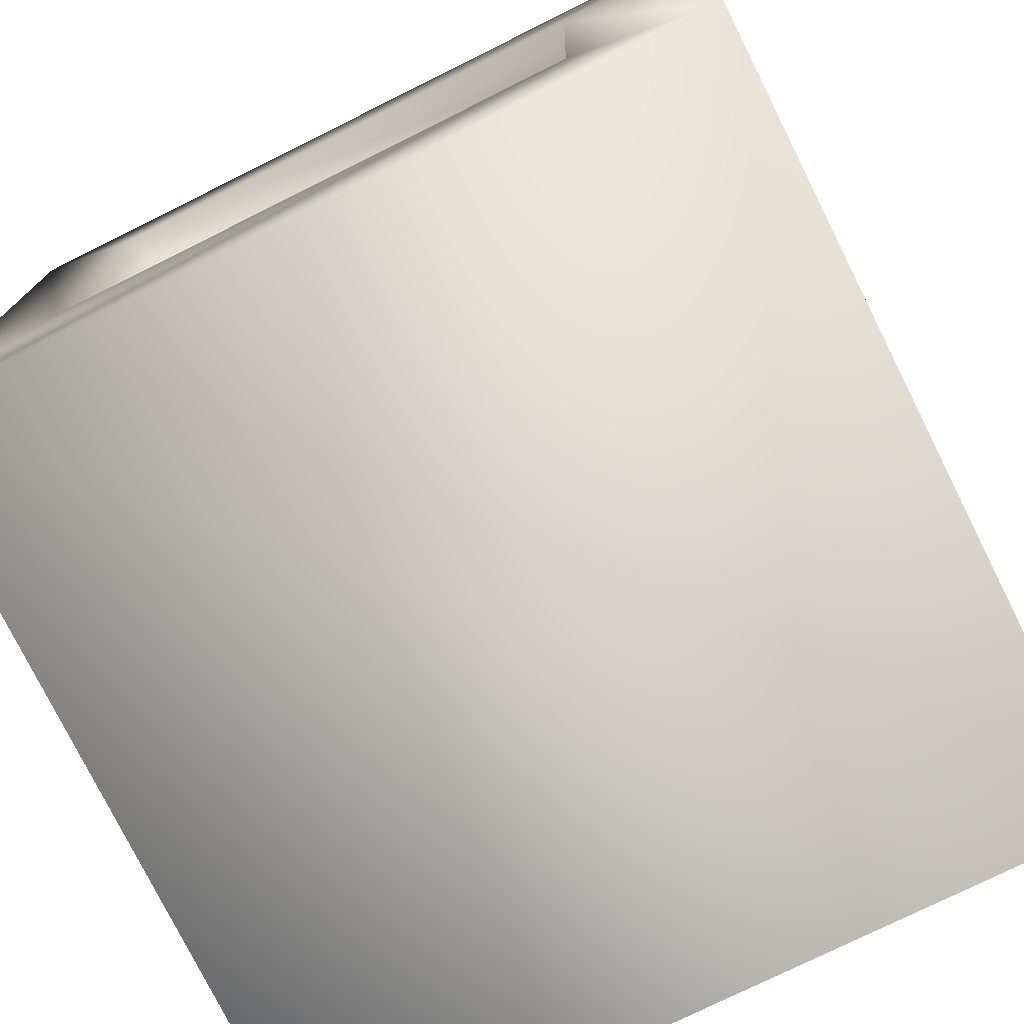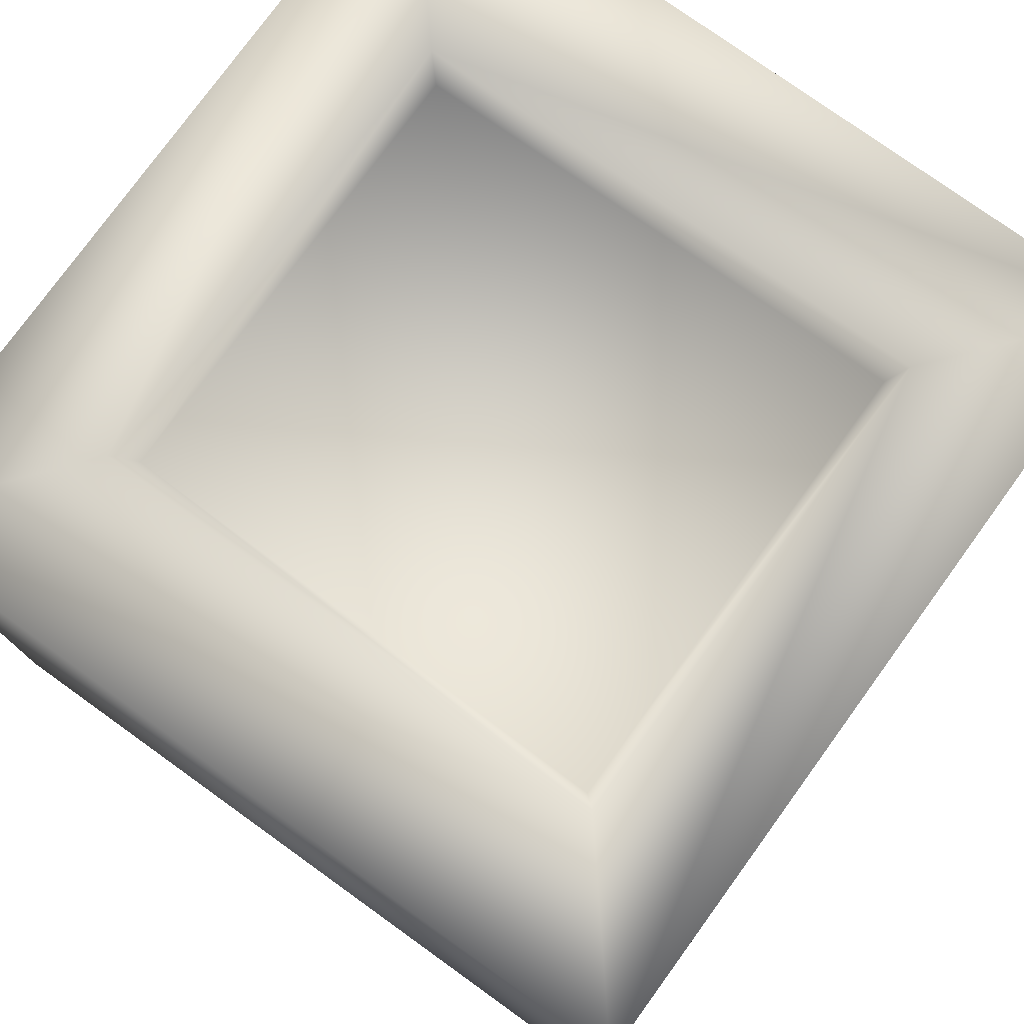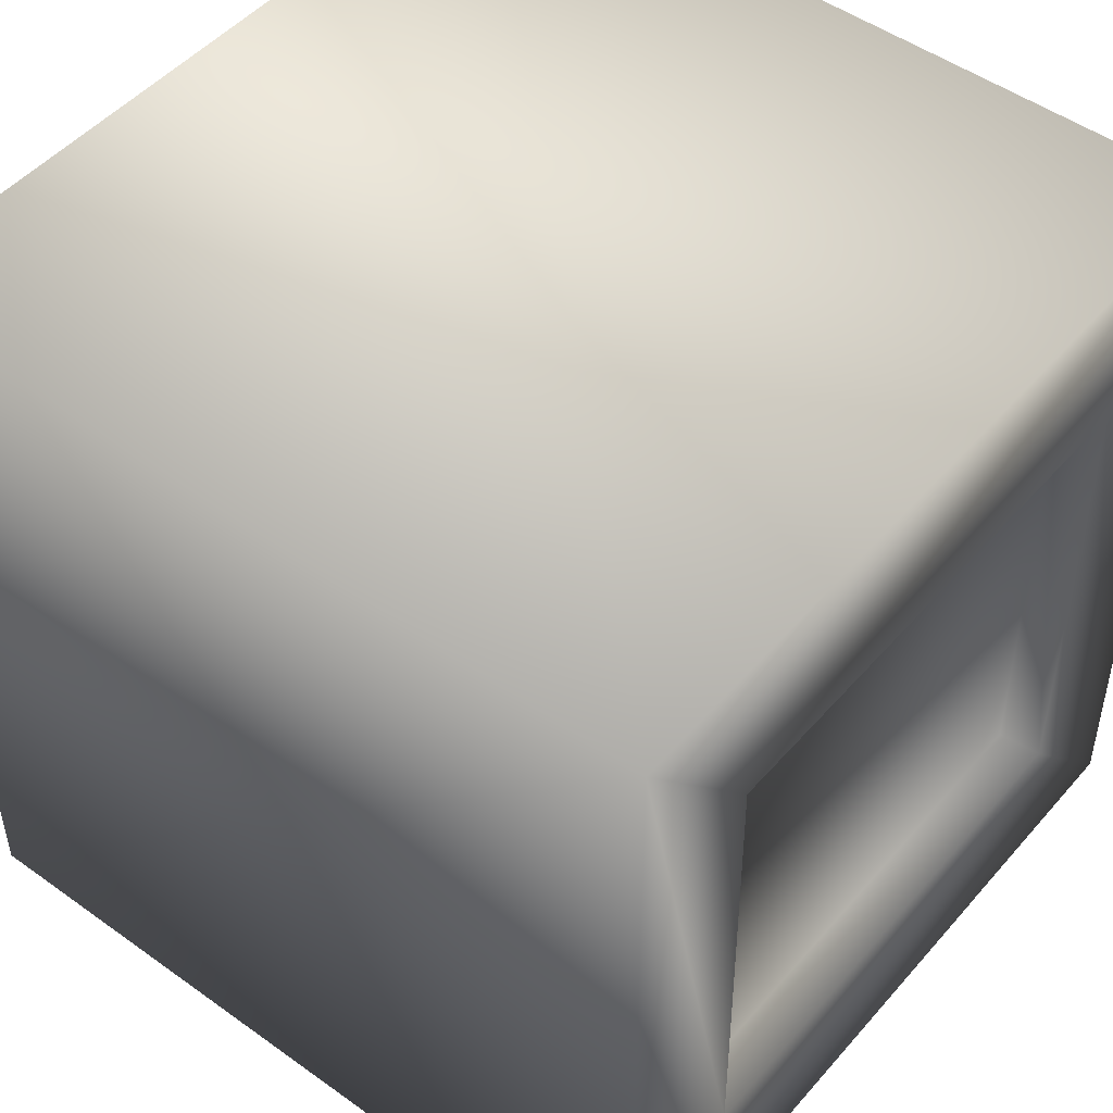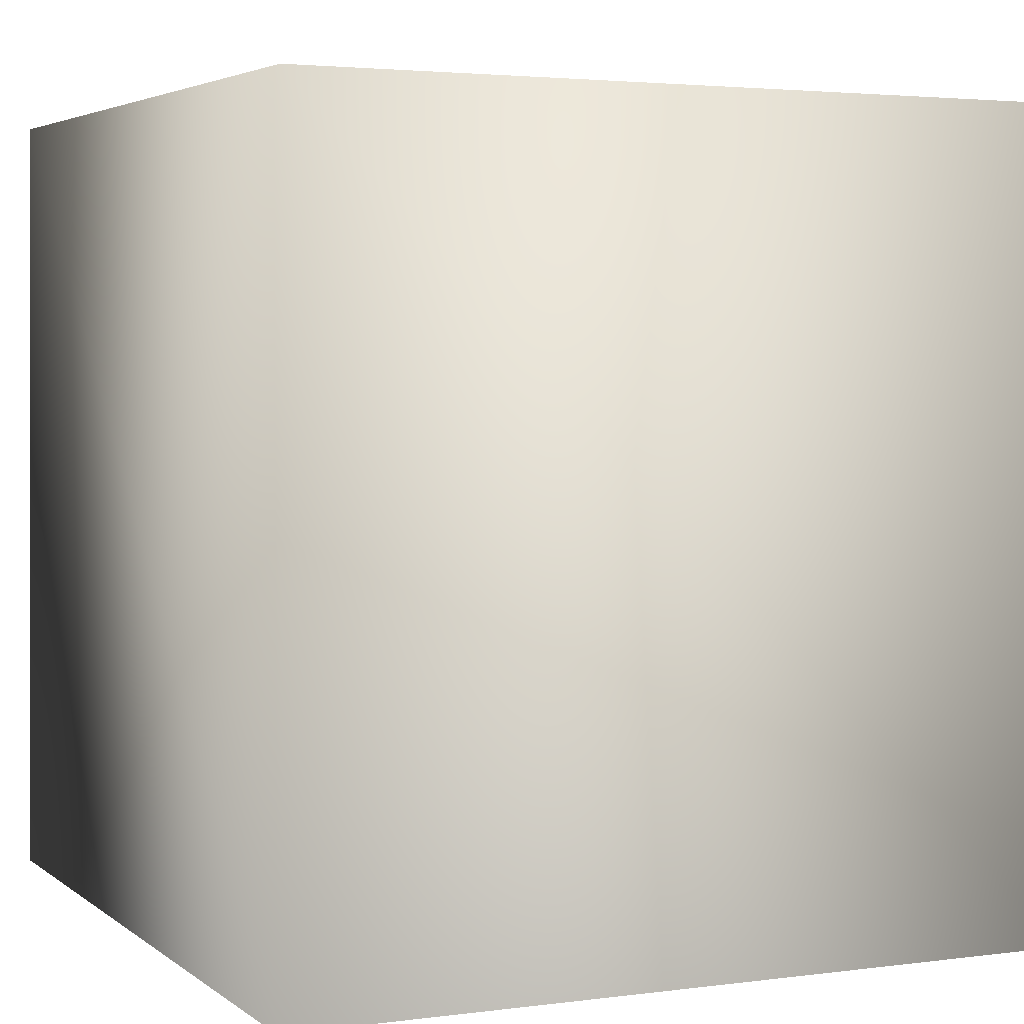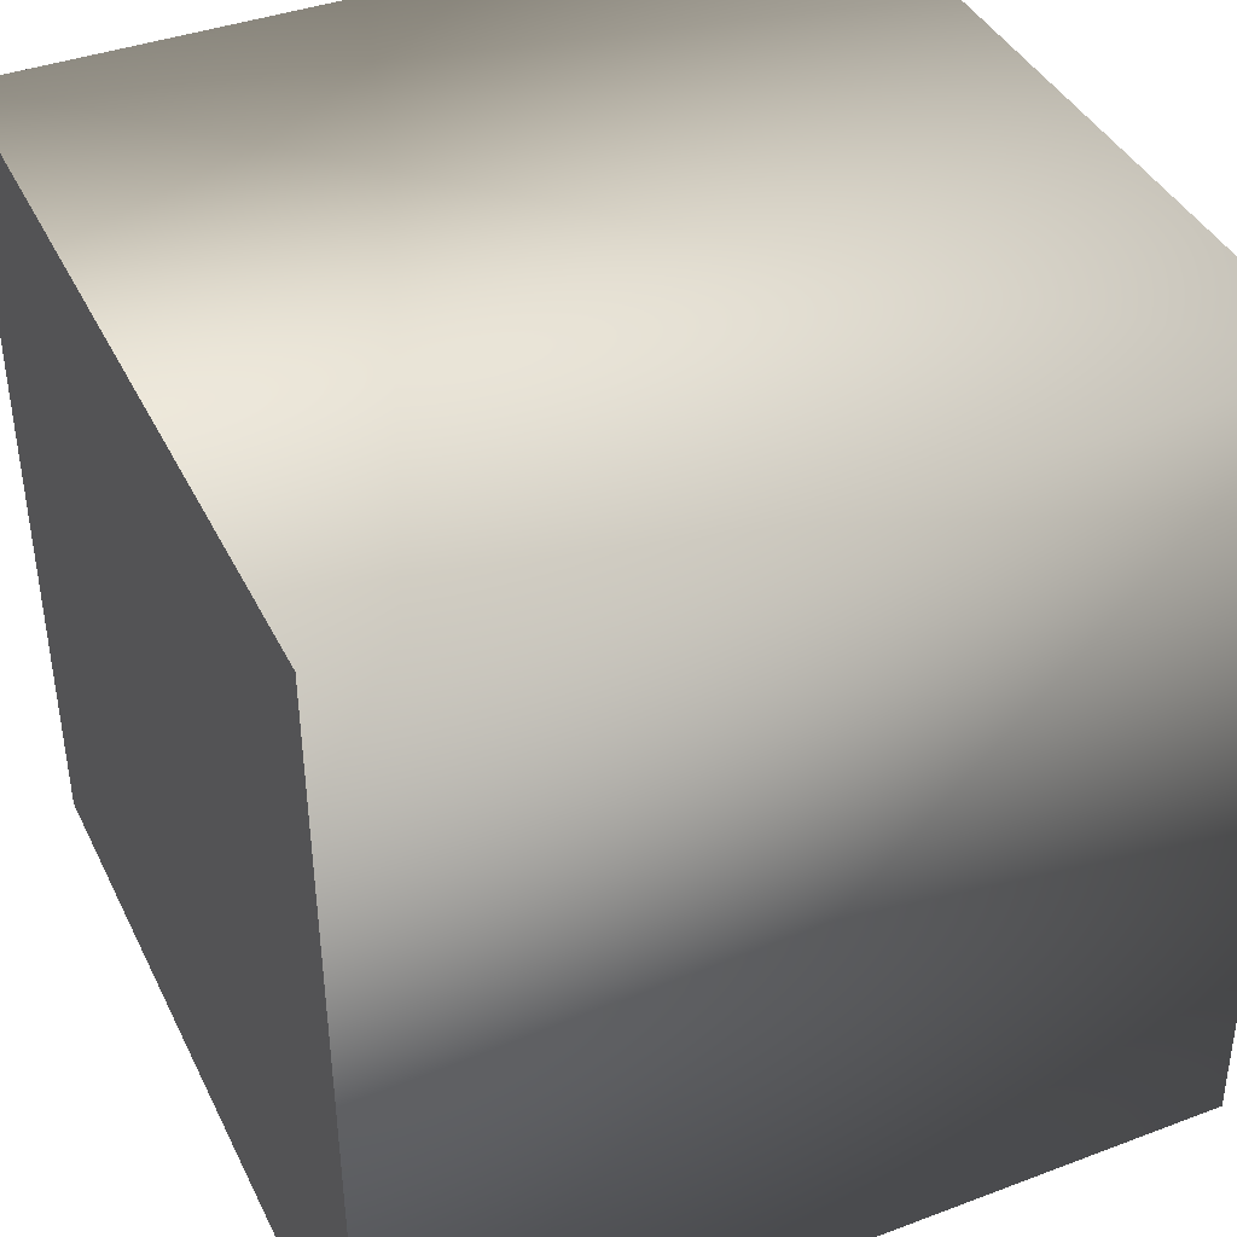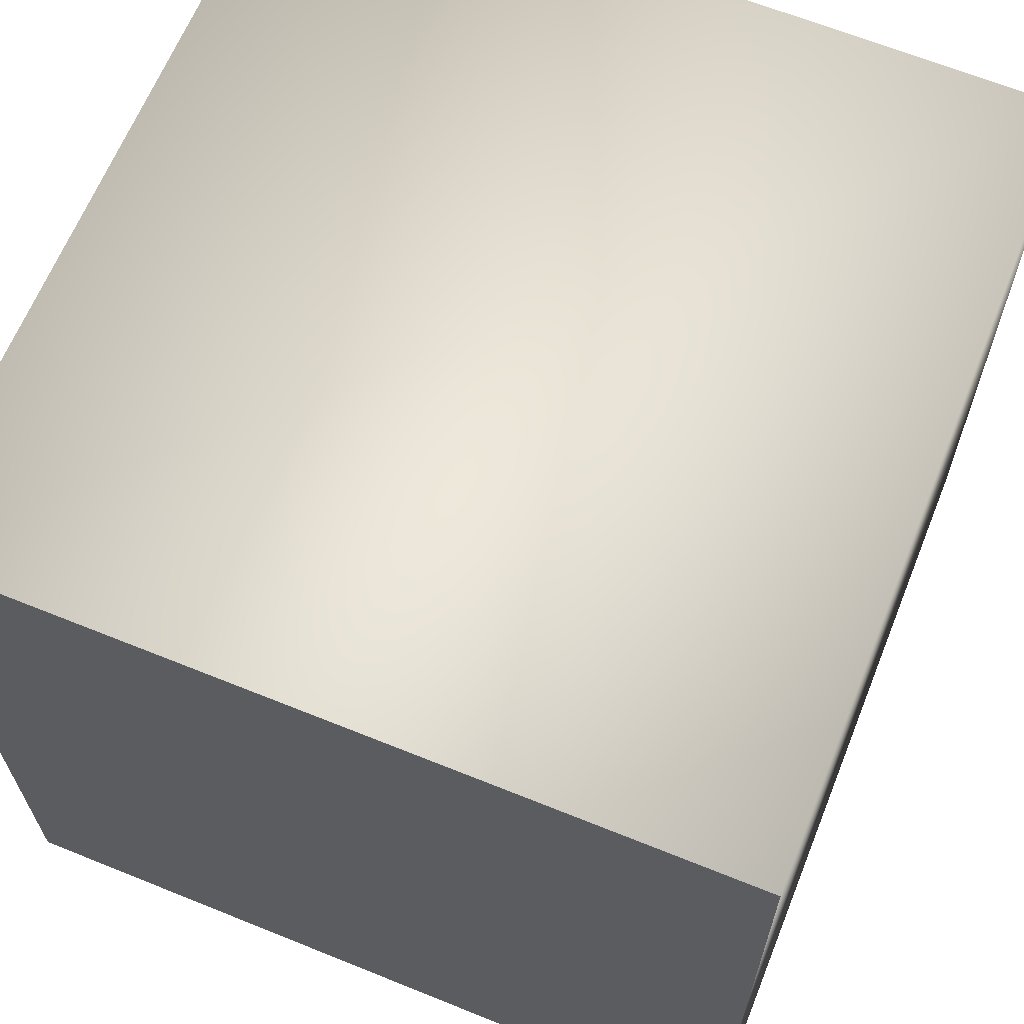
<metadata>
{"format":"obj","ext":"obj","renderer":"f3d","projection":"perspective","resolution":1024,"background":"white","views":[{"elev":-75.5,"azim":-153.4,"up":"+Z"},{"elev":77.3,"azim":35.9,"up":"+Y"},{"elev":48.9,"azim":129.2,"up":"+Z"},{"elev":3.8,"azim":-114.9,"up":"+Y"},{"elev":39.9,"azim":65.9,"up":"+Z"},{"elev":65.0,"azim":22.3,"up":"+Z"}]}
</metadata>
<code>
g Libel_Box01
v -0.1285 0.1933 -0.1148
v 0.1303 0.1919 0.1214
v -0.1304 0.191 0.1177
v 0.1309 0.1942 -0.1184
v 0.1374 0.2123 0.1286
v -0.1391 0.2114 0.1266
v -0.1354 0.2139 -0.1215
v 0.1378 0.2148 -0.1252
v 0.2069 0.2117 0.212
v 0.2075 0.2138 -0.2093
v -0.2097 0.2124 -0.2078
v -0.2103 0.2103 0.2135
v 0.2069 0.2117 0.212
v 0.211 -0.2113 -0.2135
v 0.2103 -0.2134 0.2099
v 0.2075 0.2138 -0.2093
v -0.2097 0.2124 -0.2078
v -0.211 -0.2148 0.2114
v -0.2103 -0.2127 -0.212
v -0.2103 0.2103 0.2135
v 0.2069 0.2117 0.212
v -0.211 -0.2148 0.2114
v -0.2103 0.2103 0.2135
v 0.2103 -0.2134 0.2099
v 0.2075 0.2138 -0.2093
v -0.2103 -0.2127 -0.212
v 0.211 -0.2113 -0.2135
v -0.2097 0.2124 -0.2078
v 0.2103 -0.2134 0.2099
v -0.2103 -0.2127 -0.212
v -0.211 -0.2148 0.2114
v 0.211 -0.2113 -0.2135
g Libel_Box01_0
f 3 2 1
f 4 1 2
f 2 3 5
f 6 5 3
f 1 7 3
f 6 3 7
f 1 4 7
f 5 8 2
f 4 2 8
f 8 7 4
f 5 9 8
f 10 8 9
f 8 10 7
f 11 7 10
f 7 11 6
f 12 6 11
f 9 5 12
f 6 12 5
f 15 14 13
f 16 13 14
f 19 18 17
f 20 17 18
f 23 22 21
f 24 21 22
f 27 26 25
f 28 25 26
f 31 30 29
f 32 29 30

</code>
